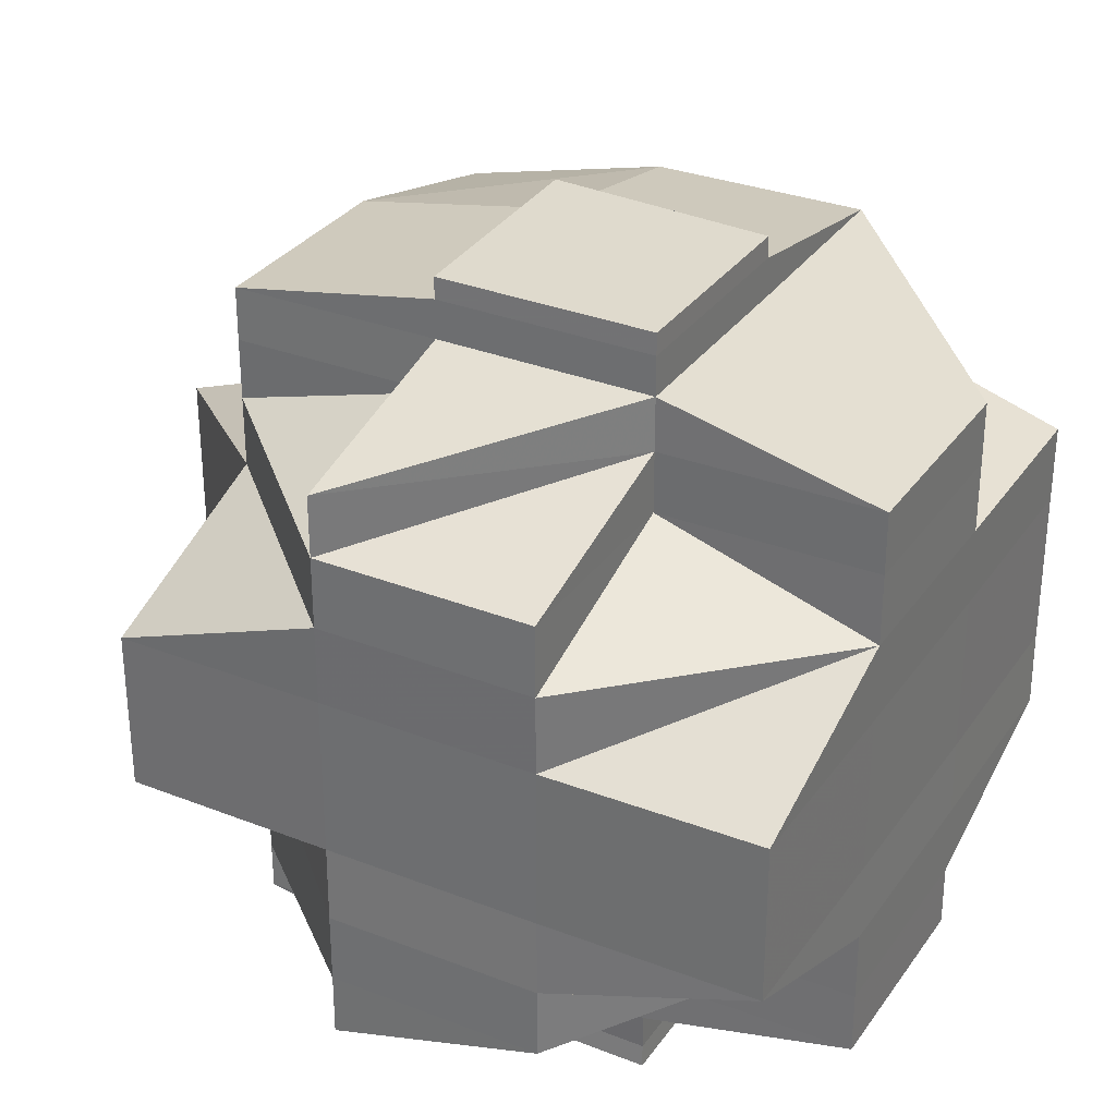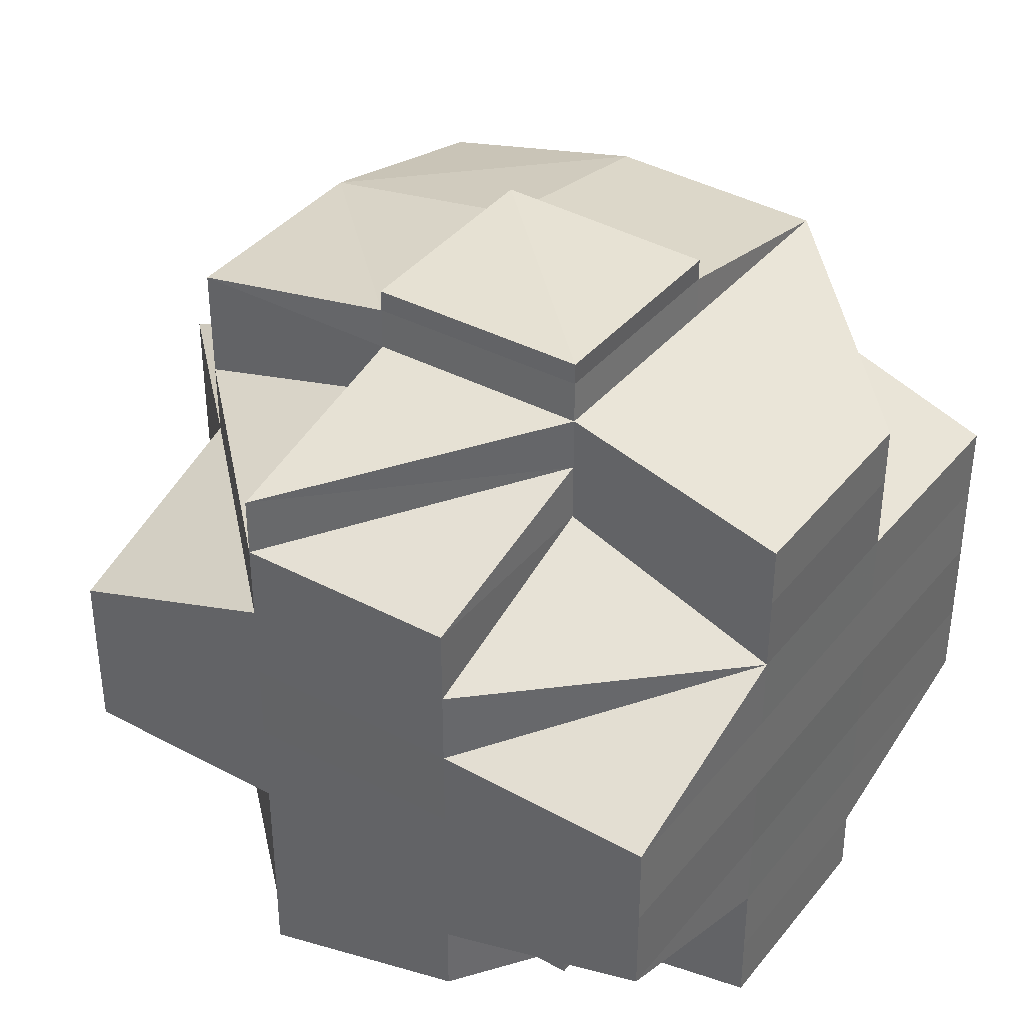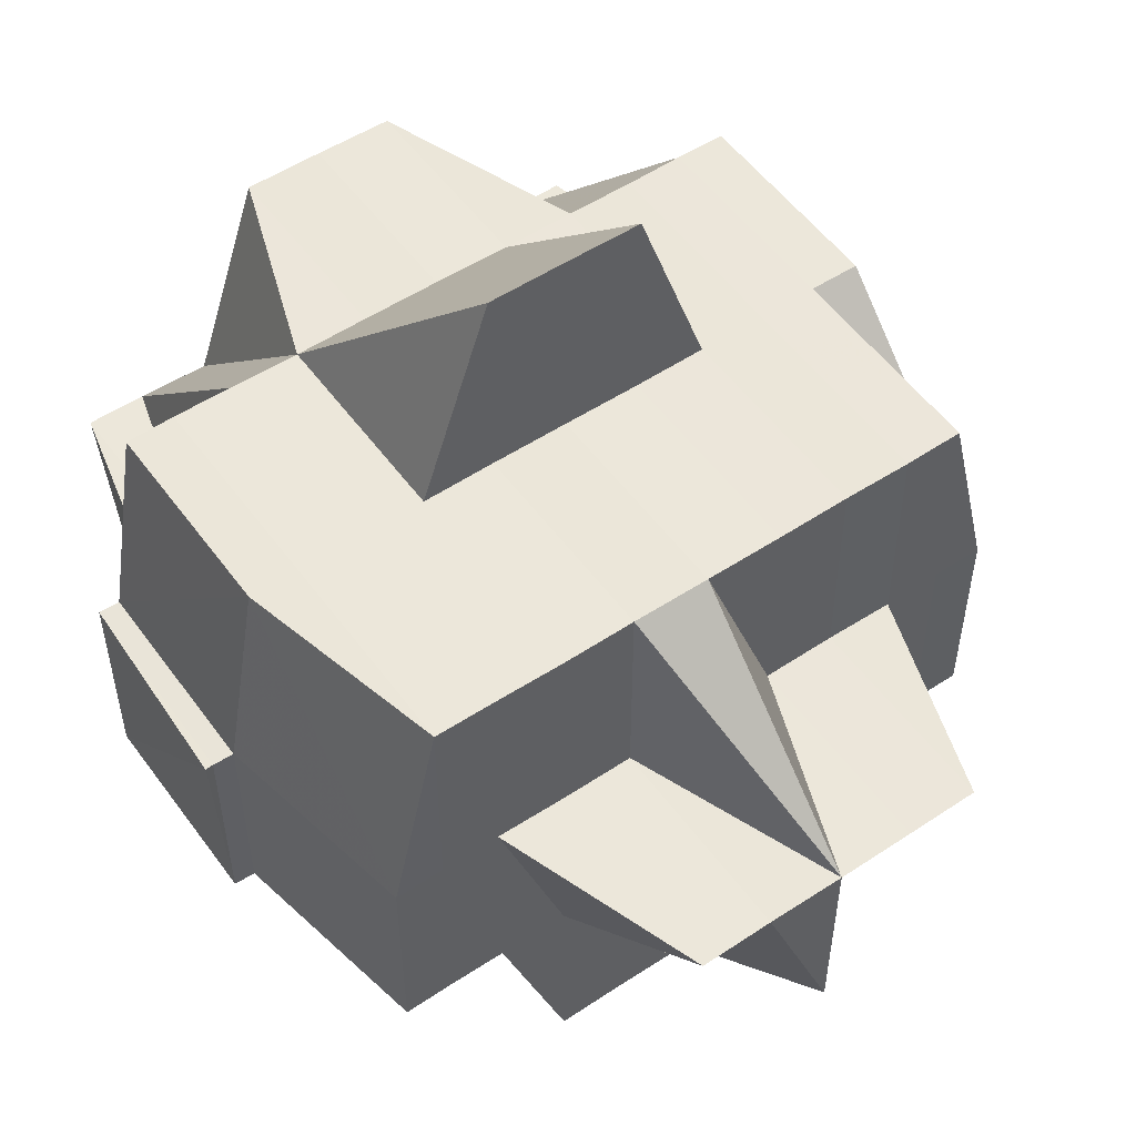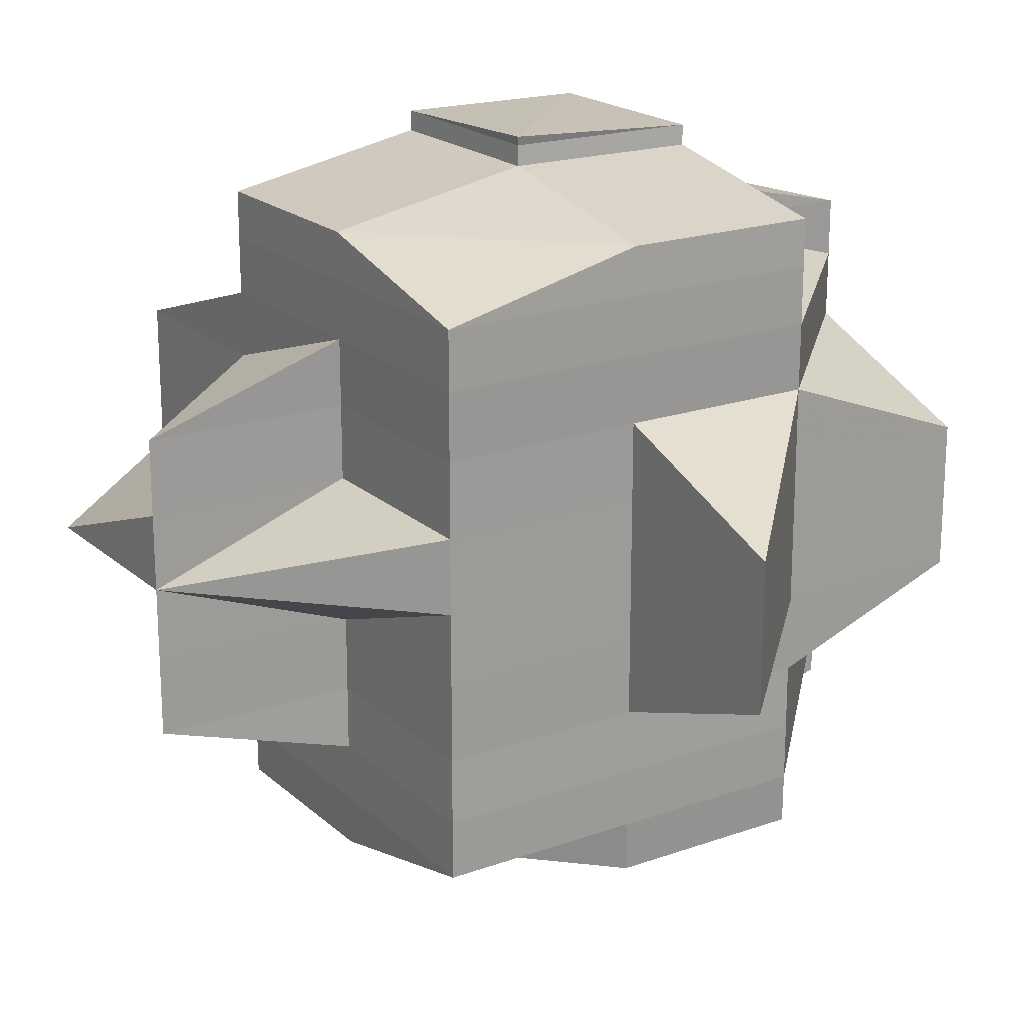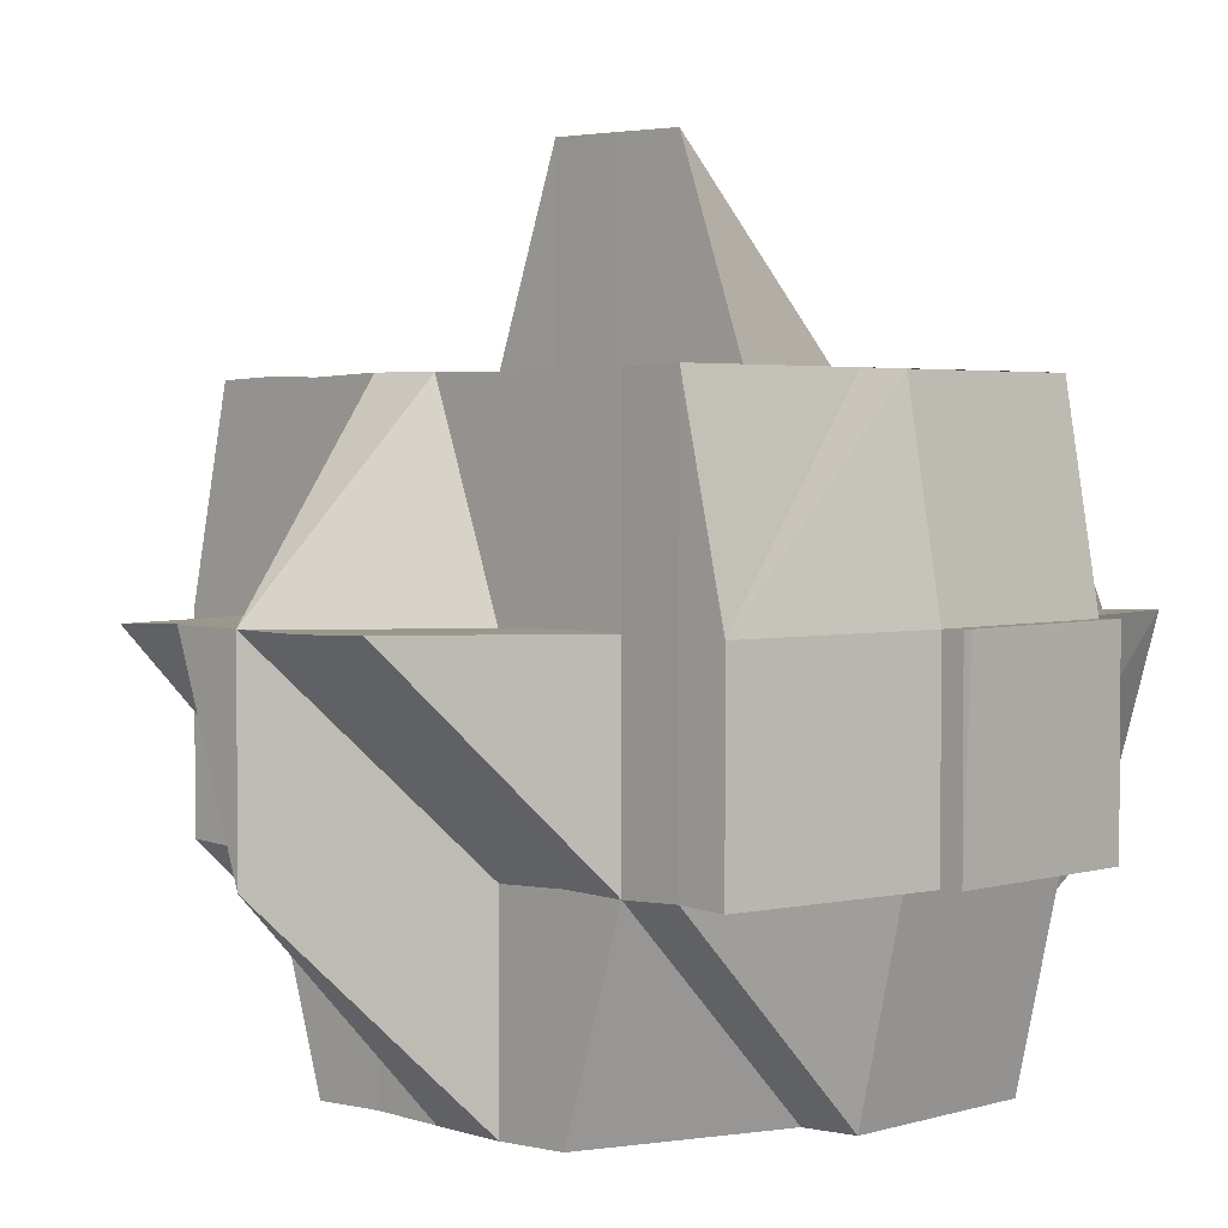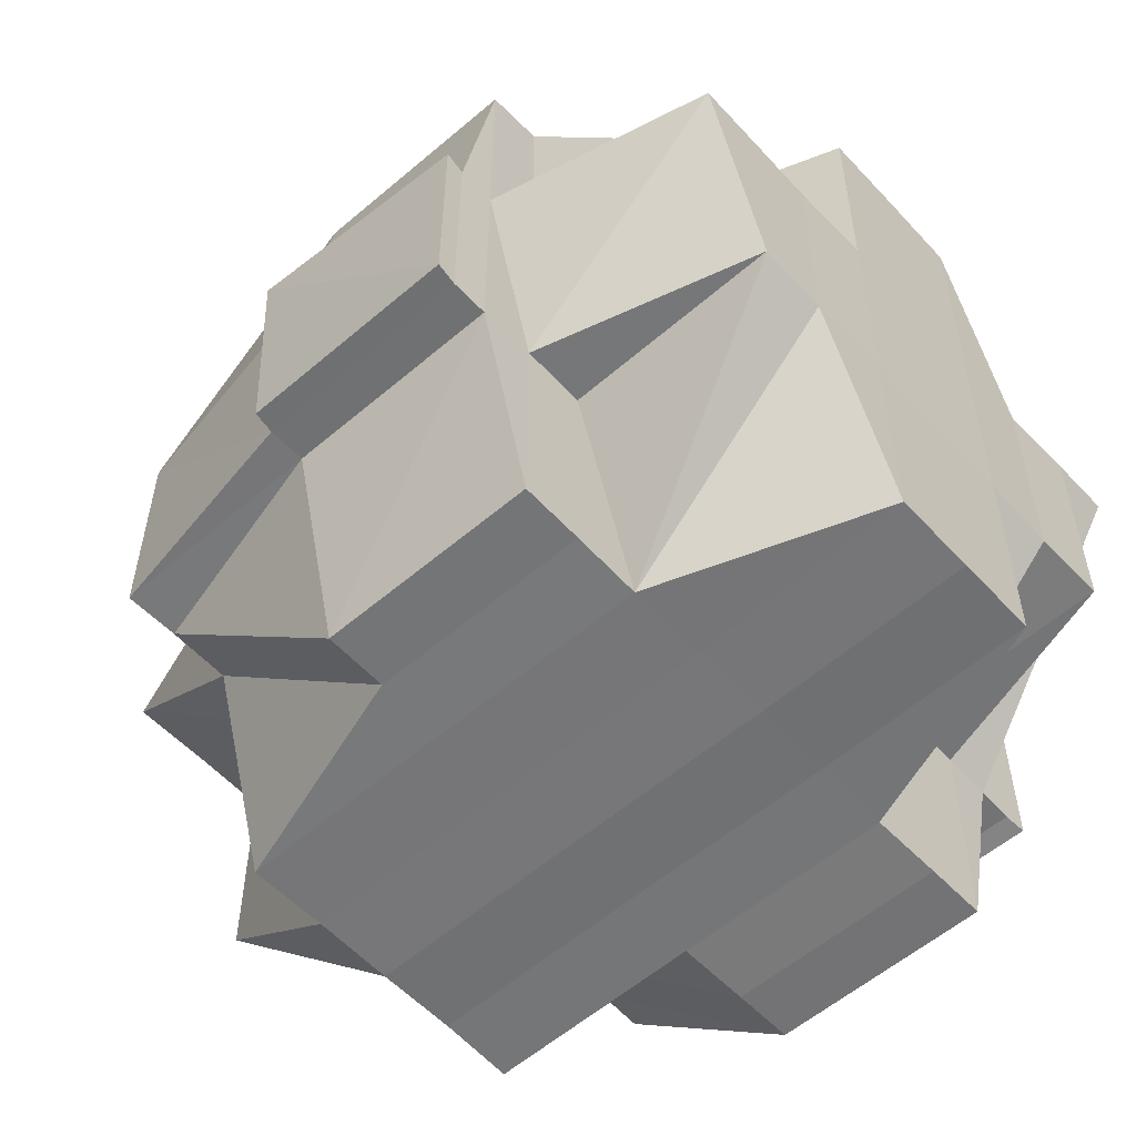
<metadata>
{"format":"obj","ext":"obj","renderer":"f3d","projection":"perspective","resolution":1024,"background":"white","views":[{"elev":31.3,"azim":-61.1,"up":"+Z"},{"elev":38.3,"azim":-55.5,"up":"+Z"},{"elev":53.1,"azim":54.7,"up":"+Y"},{"elev":19.9,"azim":147.1,"up":"+Z"},{"elev":2.6,"azim":135.3,"up":"+Y"},{"elev":-56.8,"azim":-138.0,"up":"+Y"}]}
</metadata>
<code>
o 1620
v 2242 1864 10.87
v 2242 1864 10.87
v 2242 1864 10.87
v 2242 1864 10.87
v 2242 1864 10.87
v 2242 1864 10.87
v 2242 1864 10.87
v 2242 1864 10.87
v 2242 1864 10.87
v 2242 1864 10.87
v 2242 1864 10.87
v 2242 1864 10.87
v 2242 1864 10.87
v 2242 1864 10.87
v 2242 1864 10.87
v 2242 1864 10.87
v 2242 1864 10.87
v 2242 1864 10.87
v 2242 1864 10.87
v 2242 1864 10.87
v 2242 1864 10.87
v 2242 1864 10.87
v 2242 1864 10.87
v 2242 1864 10.87
v 2242 1864 10.87
v 2242 1864 10.87
v 2242 1864 10.87
v 2242 1864 10.87
v 2242 1864 10.87
v 2242 1864 10.87
v 2242 1864 10.87
v 2242 1864 10.87
v 2242 1864 10.87
v 2242 1864 10.86
v 2242 1864 10.87
v 2242 1864 10.87
v 2242 1864 10.86
v 2242 1864 10.86
v 2242 1864 10.87
v 2242 1864 10.86
v 2242 1864 10.86
v 2242 1864 10.86
v 2242 1864 10.86
v 2242 1864 10.86
v 2242 1864 10.86
v 2242 1864 10.85
v 2242 1864 10.86
v 2242 1864 10.86
v 2242 1864 10.86
v 2242 1864 10.86
v 2242 1864 10.86
v 2242 1864 10.86
v 2242 1864 10.86
v 2242 1864 10.86
v 2242 1864 10.86
v 2242 1864 10.86
v 2242 1864 10.86
v 2242 1864 10.86
v 2242 1864 10.85
v 2242 1864 10.86
v 2242 1864 10.86
v 2242 1864 10.86
v 2242 1864 10.86
v 2242 1864 10.85
v 2242 1864 10.85
v 2242 1864 10.85
v 2242 1864 10.85
v 2242 1864 10.85
v 2242 1864 10.85
v 2242 1864 10.85
v 2242 1864 10.85
v 2242 1864 10.85
v 2242 1864 10.85
v 2242 1864 10.85
v 2242 1864 10.85
v 2242 1864 10.85
v 2242 1864 10.85
v 2242 1864 10.84
v 2242 1864 10.84
v 2242 1864 10.85
v 2242 1864 10.85
v 2242 1864 10.85
v 2242 1864 10.85
v 2242 1864 10.84
v 2242 1864 10.85
v 2242 1864 10.85
v 2242 1864 10.85
v 2242 1864 10.85
v 2242 1864 10.85
v 2242 1864 10.85
v 2242 1864 10.85
v 2242 1864 10.85
v 2242 1864 10.85
v 2242 1864 10.86
v 2242 1864 10.86
v 2242 1864 10.85
v 2242 1864 10.86
v 2242 1864 10.86
v 2242 1864 10.86
v 2242 1864 10.85
v 2242 1864 10.85
v 2242 1864 10.85
v 2242 1864 10.85
v 2242 1864 10.85
v 2242 1864 10.85
v 2242 1864 10.85
v 2242 1864 10.84
v 2242 1864 10.86
v 2242 1864 10.86
v 2242 1864 10.86
v 2242 1864 10.86
v 2242 1864 10.86
v 2242 1864 10.86
v 2242 1864 10.87
v 2242 1864 10.87
v 2242 1864 10.87
v 2242 1864 10.87
v 2242 1864 10.86
v 2242 1864 10.86
v 2242 1864 10.86
v 2242 1864 10.86
v 2242 1864 10.86
v 2242 1864 10.86
v 2242 1864 10.86
v 2242 1864 10.86
v 2242 1864 10.85
v 2242 1864 10.86
v 2242 1864 10.86
v 2242 1864 10.86
v 2242 1864 10.85
v 2242 1864 10.85
v 2242 1864 10.85
v 2242 1864 10.85
v 2242 1864 10.85
v 2242 1864 10.85
v 2242 1864 10.85
v 2242 1864 10.85
v 2242 1864 10.86
v 2242 1864 10.86
v 2242 1864 10.86
v 2242 1864 10.85
v 2242 1864 10.85
v 2242 1864 10.85
v 2242 1864 10.84
v 2242 1864 10.85
v 2242 1864 10.84
v 2242 1864 10.84
v 2242 1864 10.84
v 2242 1864 10.84
v 2242 1864 10.84
v 2242 1864 10.85
v 2242 1864 10.85
v 2242 1864 10.84
v 2242 1864 10.84
v 2242 1864 10.84
v 2242 1864 10.85
v 2242 1864 10.84
v 2242 1864 10.84
v 2242 1864 10.84
v 2242 1864 10.84
v 2242 1864 10.84
v 2242 1864 10.84
v 2242 1864 10.84
v 2242 1864 10.84
v 2242 1864 10.84
v 2242 1864 10.84
v 2242 1864 10.84
v 2242 1864 10.84
v 2242 1864 10.84
v 2242 1864 10.84
v 2242 1864 10.84
v 2242 1864 10.84
v 2242 1864 10.84
v 2242 1864 10.84
v 2242 1864 10.84
v 2242 1864 10.84
v 2242 1864 10.84
v 2242 1864 10.84
v 2242 1864 10.84
v 2242 1864 10.84
v 2242 1864 10.84
v 2242 1864 10.84
v 2242 1864 10.84
v 2242 1864 10.84
v 2242 1864 10.84
v 2242 1864 10.84
v 2242 1864 10.84
v 2242 1864 10.84
v 2242 1864 10.84
v 2242 1864 10.84
v 2242 1864 10.85
v 2242 1864 10.84
v 2242 1864 10.84
v 2242 1864 10.84
v 2242 1864 10.84
v 2242 1864 10.84
v 2242 1864 10.84
v 2242 1864 10.85
v 2242 1864 10.84
v 2242 1864 10.85
v 2242 1864 10.85
v 2242 1864 10.85
v 2242 1864 10.85
v 2242 1864 10.85
v 2242 1864 10.85
v 2242 1864 10.85
v 2242 1864 10.85
v 2242 1864 10.85
v 2242 1864 10.85
v 2242 1864 10.85
v 2242 1864 10.85
v 2242 1864 10.85
v 2242 1864 10.86
v 2242 1864 10.85
v 2242 1864 10.85
v 2242 1864 10.85
v 2242 1864 10.86
v 2242 1864 10.86
v 2242 1864 10.86
v 2242 1864 10.86
v 2242 1864 10.86
v 2242 1864 10.85
v 2242 1864 10.86
v 2242 1864 10.86
v 2242 1864 10.86
v 2242 1864 10.86
v 2242 1864 10.86
v 2242 1864 10.87
v 2242 1864 10.86
v 2242 1864 10.86
v 2242 1864 10.86
v 2242 1864 10.86
v 2242 1864 10.86
v 2242 1864 10.85
v 2242 1864 10.86
v 2242 1864 10.87
v 2242 1864 10.86
v 2242 1864 10.87
v 2242 1864 10.87
v 2242 1864 10.86
v 2242 1864 10.86
v 2242 1864 10.87
v 2242 1864 10.87
v 2242 1864 10.87
v 2242 1864 10.87
v 2242 1864 10.87
v 2242 1864 10.87
v 2242 1864 10.87
v 2242 1864 10.87
v 2242 1864 10.87
v 2242 1864 10.87
v 2242 1864 10.87
v 2242 1864 10.87
v 2242 1864 10.87
v 2242 1864 10.87
v 2242 1864 10.87
v 2242 1864 10.87
v 2242 1864 10.87
v 2242 1864 10.87
v 2242 1864 10.87
v 2242 1864 10.87
v 2242 1864 10.86
v 2242 1864 10.87
v 2242 1864 10.87
v 2242 1864 10.87
v 2242 1864 10.87
v 2242 1864 10.87
v 2242 1864 10.86
v 2242 1864 10.87
v 2242 1864 10.87
v 2242 1864 10.87
v 2242 1864 10.86
v 2242 1864 10.86
v 2242 1864 10.86
v 2242 1864 10.86
v 2242 1864 10.86
v 2242 1864 10.86
v 2242 1864 10.86
v 2242 1864 10.86
v 2242 1864 10.86
v 2242 1864 10.86
v 2242 1864 10.86
v 2242 1864 10.85
v 2242 1864 10.86
v 2242 1864 10.86
v 2242 1864 10.86
v 2242 1864 10.85
v 2242 1864 10.85
v 2242 1864 10.85
v 2242 1864 10.85
v 2242 1864 10.85
v 2242 1864 10.85
v 2242 1864 10.85
v 2242 1864 10.84
v 2242 1864 10.84
v 2242 1864 10.84
v 2242 1864 10.84
v 2242 1864 10.84
v 2242 1864 10.84
v 2242 1864 10.84
v 2242 1864 10.84
v 2242 1864 10.84
v 2242 1864 10.84
v 2242 1864 10.84
v 2242 1864 10.84
v 2242 1864 10.84
v 2242 1864 10.84
v 2242 1864 10.84
v 2242 1864 10.84
v 2242 1864 10.84
v 2242 1864 10.84
v 2242 1864 10.84
v 2242 1864 10.84
v 2242 1864 10.84
v 2242 1864 10.84
v 2242 1864 10.84
v 2242 1864 10.86
v 2242 1864 10.86
v 2242 1864 10.87
v 2242 1864 10.85
v 2242 1864 10.86
v 2242 1864 10.85
v 2242 1864 10.85
v 2242 1864 10.85
v 2242 1864 10.85
v 2242 1864 10.85
v 2242 1864 10.84
v 2242 1864 10.84
v 2242 1864 10.84
v 2242 1864 10.84
v 2242 1864 10.84
v 2242 1864 10.84
v 2242 1864 10.84
v 2242 1864 10.84
v 2242 1864 10.84
v 2242 1864 10.84
v 2242 1864 10.84
v 2242 1864 10.83
v 2242 1864 10.84
v 2242 1864 10.84
v 2242 1864 10.84
v 2242 1864 10.84
v 2242 1864 10.84
v 2242 1864 10.84
v 2242 1864 10.84
v 2242 1864 10.84
v 2242 1864 10.84
v 2242 1864 10.84
v 2242 1864 10.84
v 2242 1864 10.83
v 2242 1864 10.84
v 2242 1864 10.83
v 2242 1864 10.84
f 1 2 3
f 2 4 5
f 6 7 8
f 9 10 6
f 11 12 7
f 10 13 11
f 14 15 8
f 16 17 14
f 18 19 15
f 20 21 18
f 21 22 23
f 23 24 17
f 24 25 19
f 26 24 23
f 27 26 23
f 26 28 24
f 27 29 26
f 28 30 24
f 24 30 31
f 30 32 25
f 33 28 26
f 29 33 26
f 33 34 28
f 35 29 36
f 37 34 33
f 29 37 33
f 34 38 39
f 40 41 38
f 42 43 41
f 44 45 40
f 45 46 47
f 48 47 49
f 50 49 51
f 37 52 34
f 53 52 54
f 52 55 56
f 57 58 52
f 58 59 60
f 60 61 55
f 52 60 62
f 63 60 52
f 64 65 61
f 60 64 48
f 66 64 60
f 66 67 64
f 67 68 64
f 68 69 65
f 64 68 70
f 71 72 68
f 73 67 66
f 74 75 69
f 68 74 76
f 77 74 68
f 78 79 75
f 77 78 74
f 74 78 80
f 80 81 82
f 83 84 81
f 85 83 86
f 87 86 88
f 86 89 90
f 91 92 89
f 70 86 93
f 70 93 94
f 94 93 95
f 93 96 97
f 94 97 98
f 99 100 94
f 101 102 96
f 103 104 102
f 105 106 101
f 106 107 103
f 108 99 109
f 110 108 111
f 109 112 113
f 111 113 30
f 30 113 114
f 114 115 116
f 117 118 30
f 118 119 113
f 119 120 112
f 113 121 32
f 113 112 122
f 112 123 122
f 124 125 123
f 125 126 127
f 128 127 123
f 129 130 128
f 130 131 132
f 131 133 134
f 135 134 136
f 137 136 138
f 139 138 140
f 141 142 137
f 142 143 135
f 143 144 145
f 144 146 147
f 146 148 149
f 150 147 145
f 145 147 151
f 145 151 152
f 153 154 147
f 147 155 151
f 147 154 155
f 151 155 156
f 154 157 155
f 154 158 157
f 155 157 159
f 155 159 156
f 157 160 161
f 157 161 162
f 163 158 164
f 165 166 163
f 167 168 158
f 166 169 167
f 169 170 171
f 172 168 173
f 173 174 175
f 176 177 174
f 177 178 179
f 178 180 181
f 179 182 183
f 184 181 185
f 174 184 186
f 174 186 187
f 187 185 188
f 187 188 189
f 190 189 191
f 192 193 187
f 194 187 195
f 196 192 195
f 195 197 198
f 195 199 197
f 159 195 200
f 156 159 200
f 200 195 201
f 200 201 202
f 156 200 203
f 203 200 202
f 202 201 204
f 203 205 206
f 202 204 207
f 208 156 203
f 151 156 208
f 209 210 208
f 208 203 211
f 211 203 212
f 211 206 213
f 214 208 211
f 215 208 214
f 216 209 214
f 214 211 217
f 217 211 218
f 217 213 219
f 220 214 217
f 221 216 220
f 222 214 220
f 220 217 223
f 223 217 224
f 225 220 223
f 223 224 226
f 226 219 227
f 226 227 228
f 229 230 226
f 231 220 225
f 225 232 233
f 123 231 225
f 127 231 123
f 127 234 231
f 132 234 127
f 123 225 235
f 235 233 236
f 235 225 237
f 122 123 235
f 122 235 238
f 239 240 238
f 238 241 242
f 243 242 244
f 245 239 246
f 247 246 248
f 17 246 249
f 248 249 250
f 249 251 252
f 250 253 254
f 246 255 253
f 256 257 255
f 258 228 255
f 259 258 260
f 261 262 258
f 263 264 251
f 263 265 264
f 266 263 11
f 13 267 263
f 267 268 269
f 270 269 263
f 271 272 270
f 268 273 274
f 275 274 269
f 269 274 29
f 274 37 29
f 274 276 37
f 224 276 274
f 224 277 276
f 276 278 279
f 280 277 281
f 282 283 277
f 277 284 276
f 276 284 285
f 284 286 278
f 277 207 284
f 283 287 207
f 212 207 277
f 207 288 284
f 288 289 286
f 284 288 63
f 207 204 288
f 204 73 288
f 288 73 66
f 204 201 73
f 201 290 73
f 73 290 67
f 290 291 292
f 293 294 290
f 294 295 296
f 290 296 77
f 297 296 290
f 298 299 297
f 296 78 77
f 296 300 78
f 301 300 296
f 295 302 300
f 300 303 78
f 78 303 304
f 300 305 303
f 302 306 305
f 186 305 300
f 179 307 305
f 303 308 304
f 304 308 150
f 304 309 92
f 308 310 309
f 308 311 310
f 312 313 308
f 313 314 308
f 305 315 316
f 305 183 315
f 317 318 319
f 234 320 321
f 126 322 234
f 322 323 152
f 152 324 320
f 152 325 324
f 326 152 234
f 234 152 222
f 327 328 329
f 330 331 328
f 332 333 334
f 335 336 337
f 336 338 339
f 340 339 341
f 342 343 340
f 343 344 345
f 346 338 344
f 347 346 348
f 349 350 351
f 351 352 353

</code>
